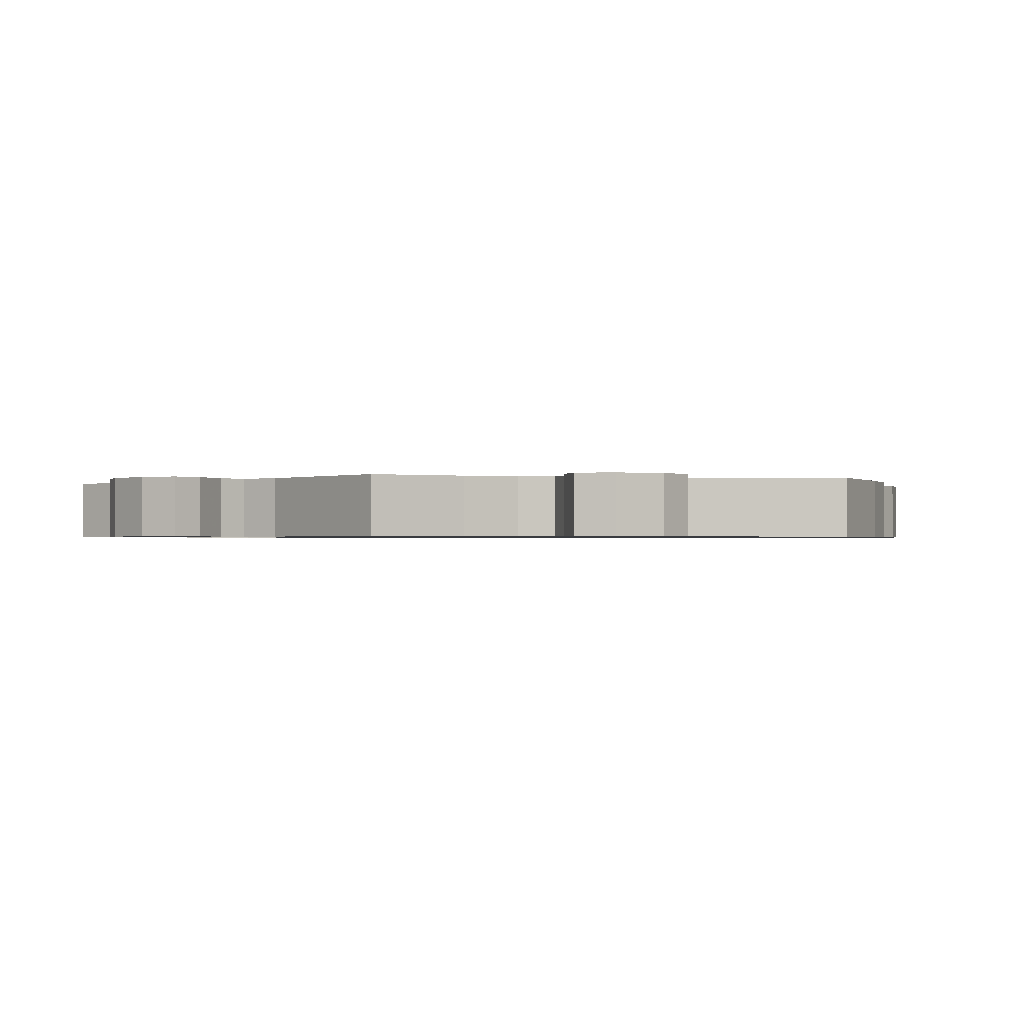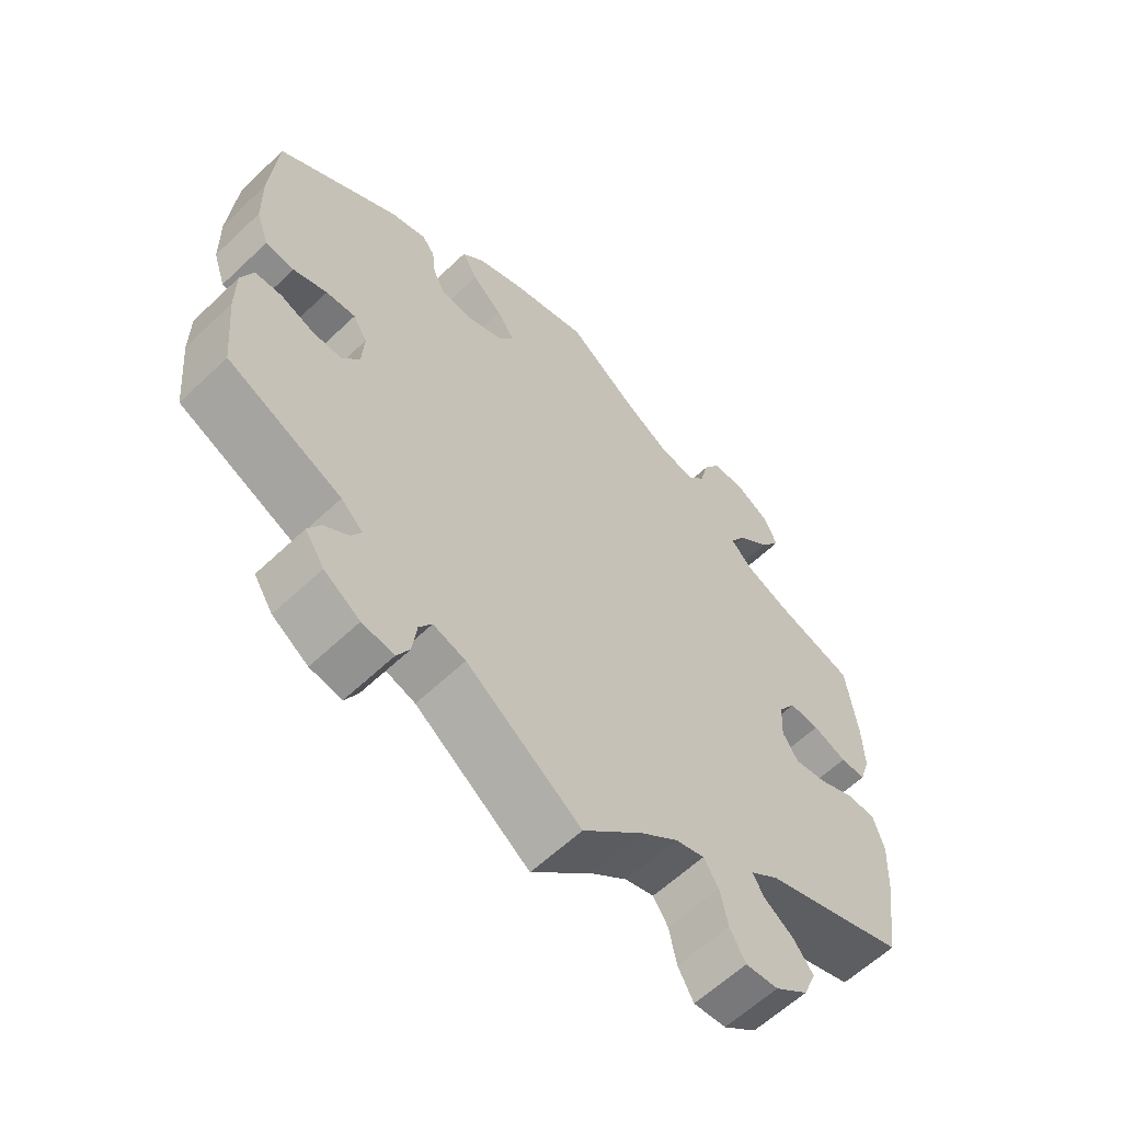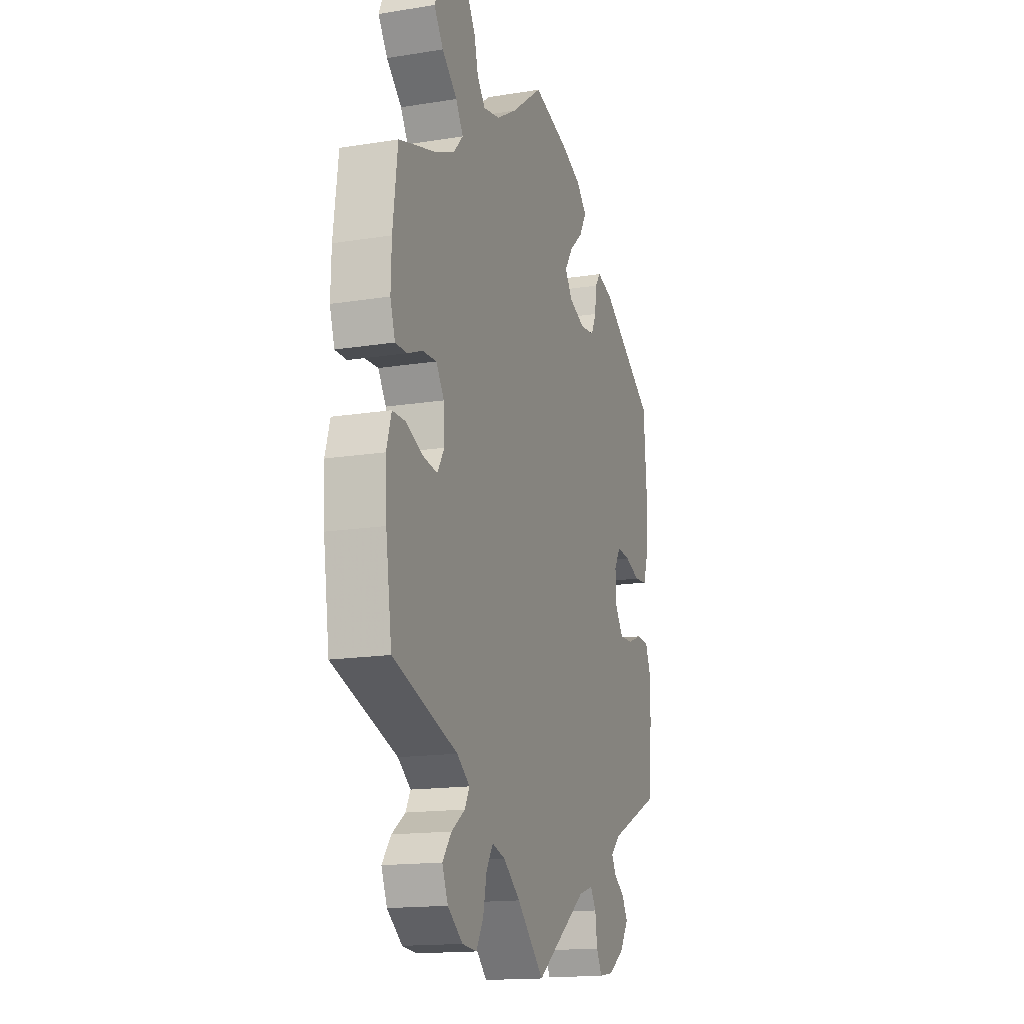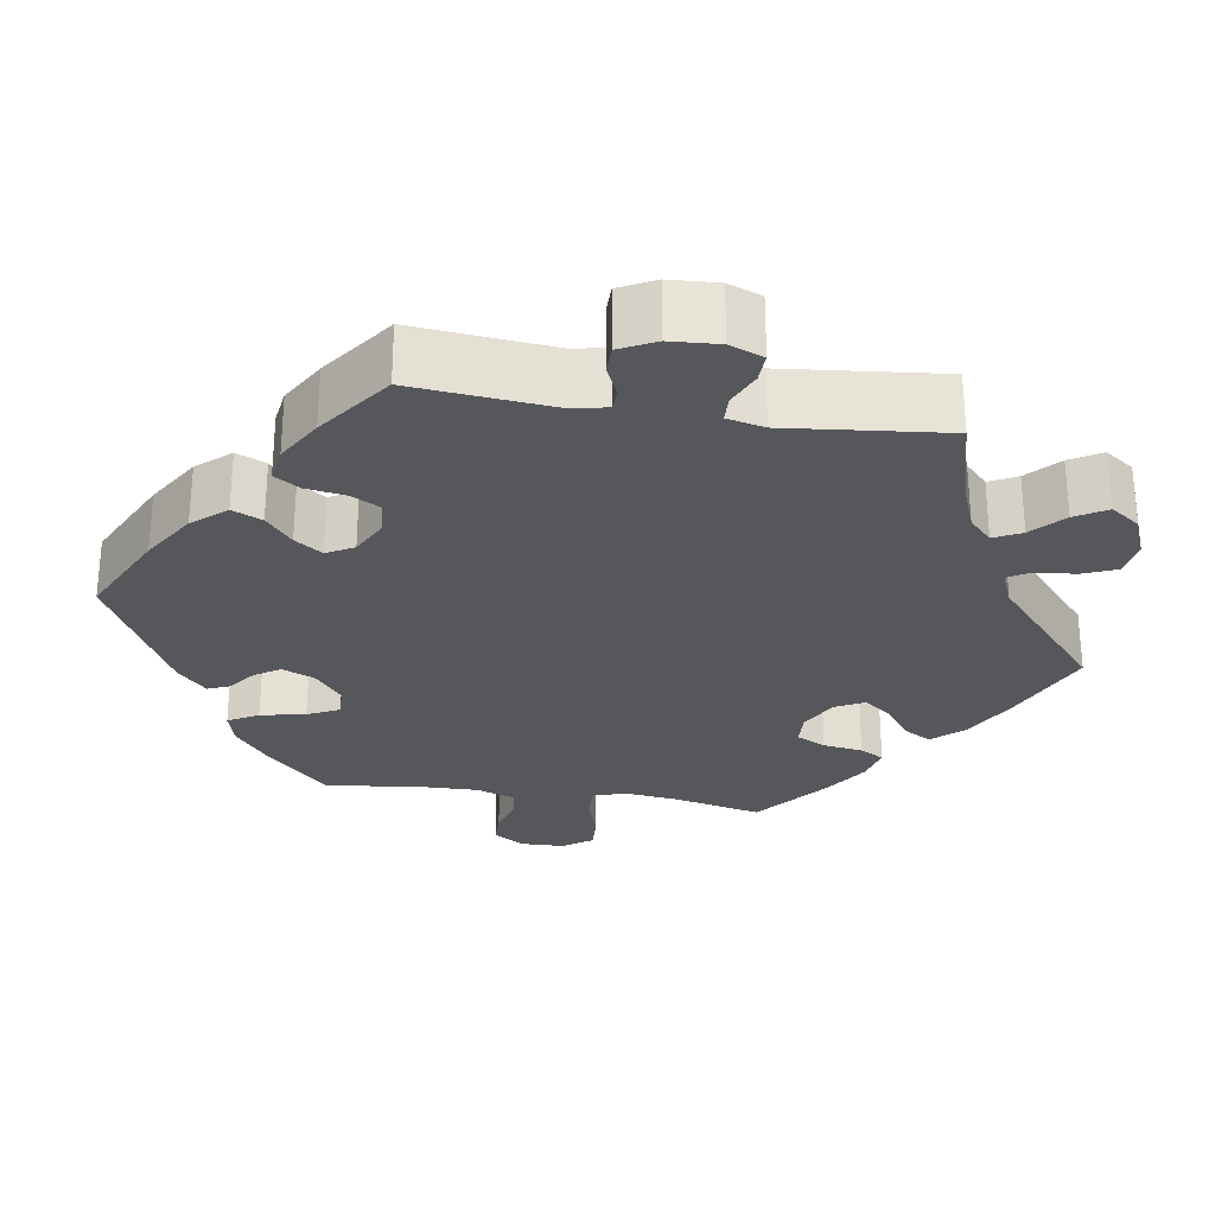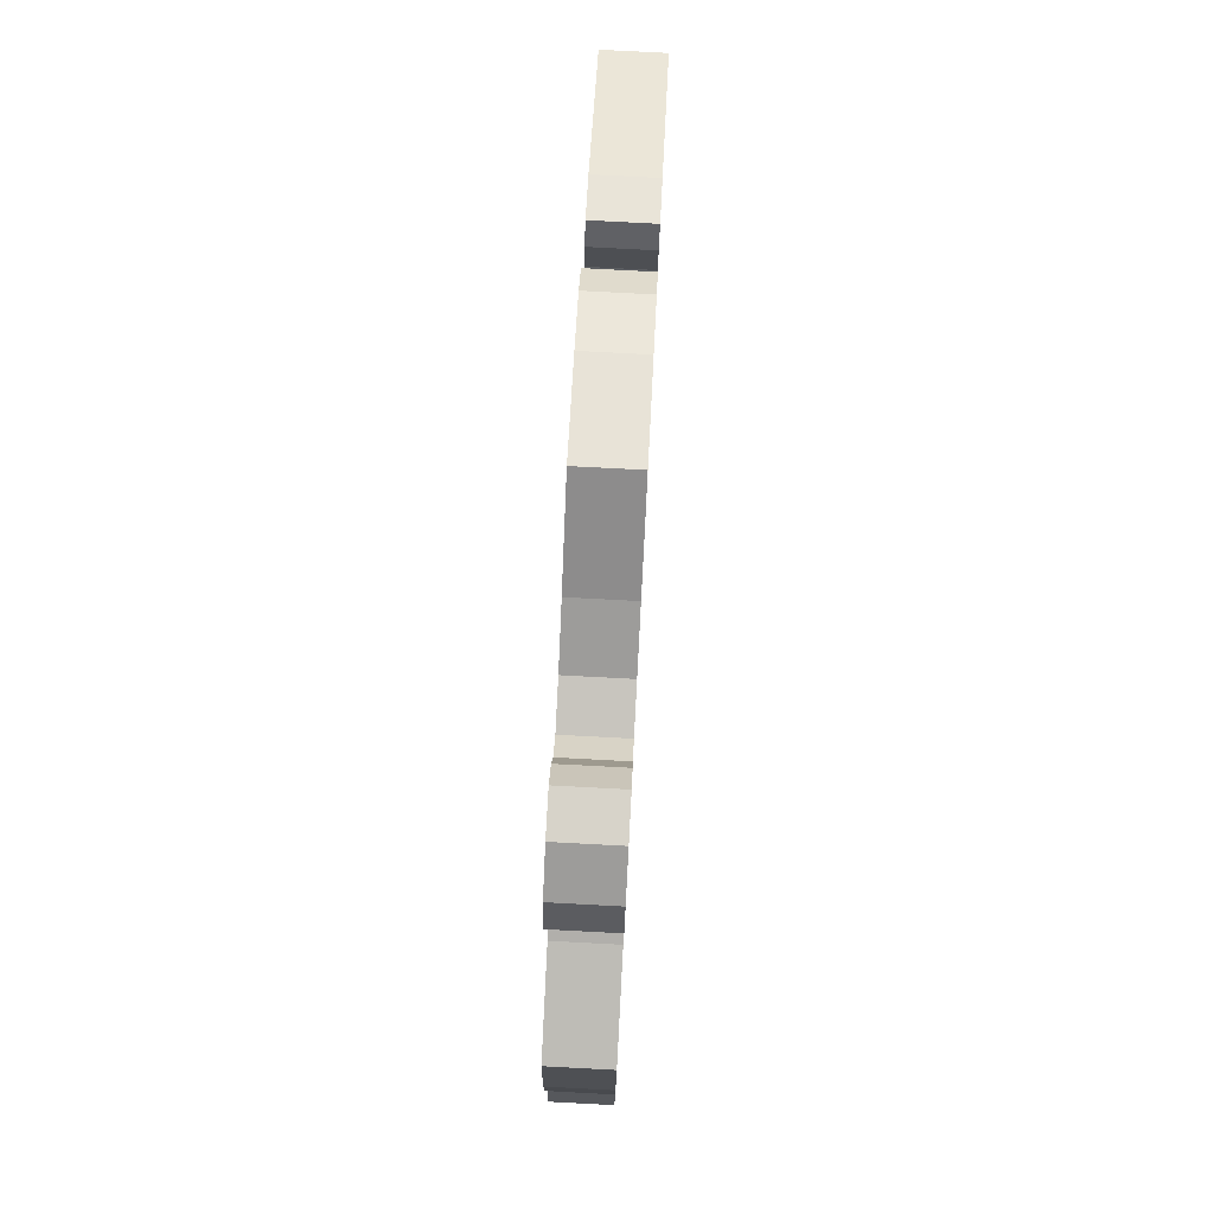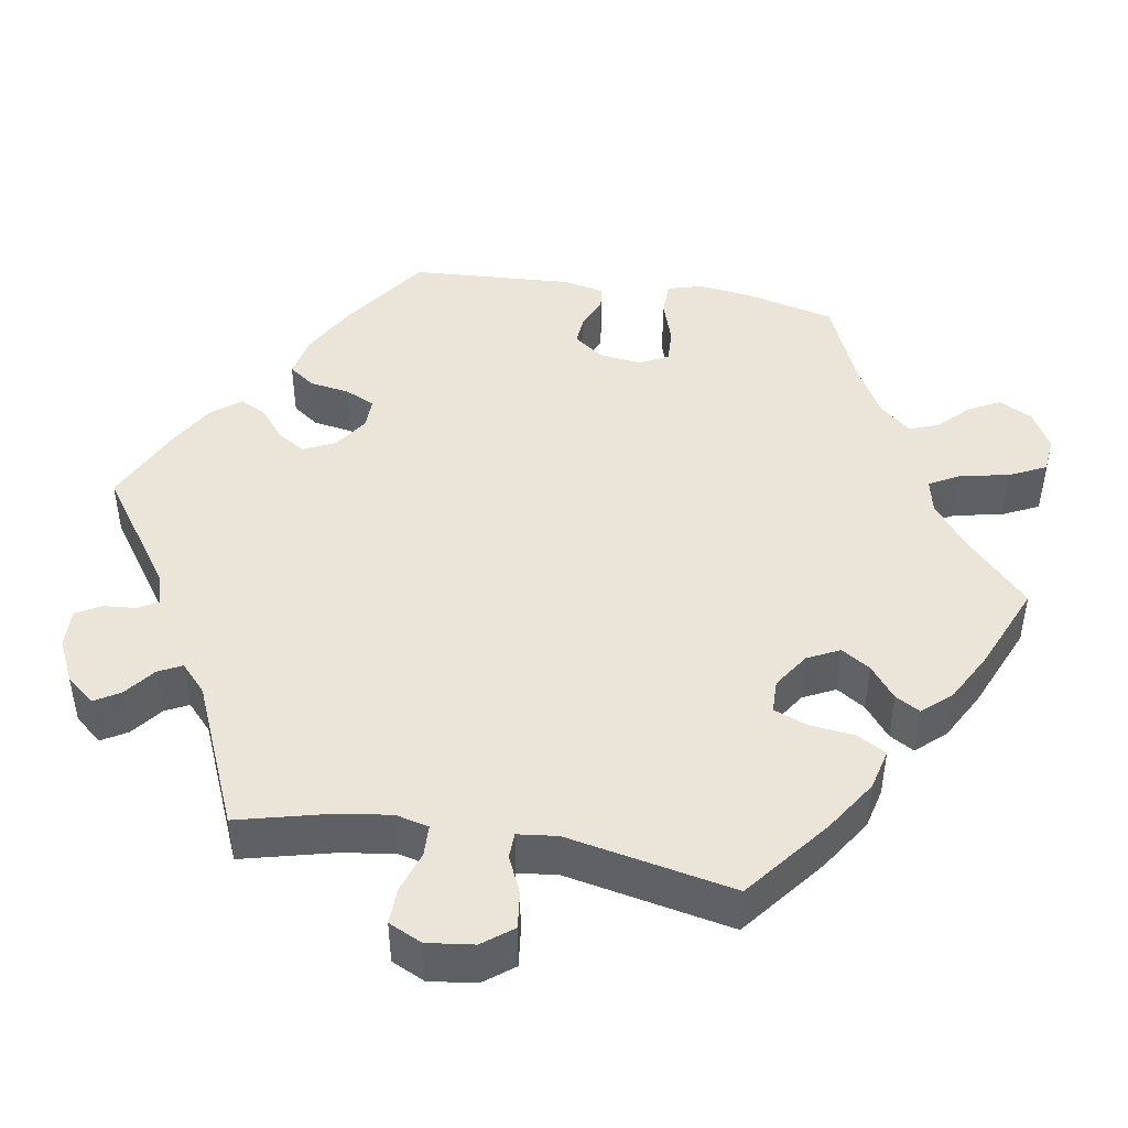
<metadata>
{"format":"obj","ext":"obj","renderer":"f3d","projection":"perspective","resolution":1024,"background":"white","views":[{"elev":-0.8,"azim":-164.7,"up":"+Y"},{"elev":-60.9,"azim":134.0,"up":"+Z"},{"elev":-15.8,"azim":-71.4,"up":"+Z"},{"elev":-27.1,"azim":140.8,"up":"+Y"},{"elev":78.6,"azim":-87.0,"up":"+Z"},{"elev":44.9,"azim":-140.2,"up":"+Y"}]}
</metadata>
<code>
v -0.387 0.07 0.323
v -0.323 0.07 0.35
v -0.293 0.07 0.383
v -0.316 0.07 0.421
v -0.363 0.07 0.463
v -0.392 0.07 0.506
v -0.373 0.07 0.549
v -0.325 0.07 0.578
v -0.277 0.07 0.576
v -0.253 0.07 0.537
v -0.24 0.07 0.486
v -0.215 0.07 0.455
v -0.163 0.07 0.465
v -0.1 0.07 0.503
v 0 0.07 0.578
v 0.113 0.07 0.545
v 0.177 0.07 0.518
v 0.209 0.07 0.485
v 0.187 0.07 0.446
v 0.143 0.07 0.407
v 0.118 0.07 0.369
v 0.14 0.07 0.334
v 0.191 0.07 0.313
v 0.237 0.07 0.318
v 0.254 0.07 0.353
v 0.259 0.07 0.397
v 0.277 0.07 0.421
v 0.328 0.07 0.405
v 0.501 0.07 0.29
v 0.511 0.07 0.158
v 0.509 0.07 0.077
v 0.491 0.07 0.024
v 0.45 0.07 0.02
v 0.402 0.07 0.038
v 0.36 0.07 0.042
v 0.34 0.07 0.008
v 0.343 0.07 -0.046
v 0.368 0.07 -0.082
v 0.41 0.07 -0.081
v 0.457 0.07 -0.063
v 0.495 0.07 -0.065
v 0.512 0.07 -0.108
v 0.512 0.07 -0.175
v 0.501 0.07 -0.289
v 0.339 0.07 -0.363
v 0.308 0.07 -0.392
v 0.322 0.07 -0.417
v 0.356 0.07 -0.441
v 0.374 0.07 -0.472
v 0.347 0.07 -0.514
v 0.296 0.07 -0.548
v 0.251 0.07 -0.555
v 0.233 0.07 -0.522
v 0.227 0.07 -0.474
v 0.209 0.07 -0.446
v 0.163 0.07 -0.46
v 0.001 0.07 -0.578
v -0.084 0.07 -0.495
v -0.137 0.07 -0.453
v -0.178 0.07 -0.441
v -0.199 0.07 -0.474
v -0.21 0.07 -0.527
v -0.232 0.07 -0.567
v -0.278 0.07 -0.563
v -0.325 0.07 -0.527
v -0.343 0.07 -0.483
v -0.315 0.07 -0.446
v -0.273 0.07 -0.416
v -0.258 0.07 -0.388
v -0.298 0.07 -0.358
v -0.5 0.07 -0.289
v -0.519 0.07 -0.156
v -0.523 0.07 -0.077
v -0.508 0.07 -0.026
v -0.466 0.07 -0.026
v -0.414 0.07 -0.049
v -0.369 0.07 -0.056
v -0.347 0.07 -0.02
v -0.35 0.07 0.035
v -0.375 0.07 0.073
v -0.418 0.07 0.071
v -0.466 0.07 0.052
v -0.502 0.07 0.052
v -0.517 0.07 0.099
v -0.515 0.07 0.17
v -0.5 0.07 0.289
v -0.387 0 0.323
v -0.323 0 0.35
v -0.293 0 0.383
v -0.316 0 0.421
v -0.363 0 0.463
v -0.392 0 0.506
v -0.373 0 0.549
v -0.325 0 0.578
v -0.277 0 0.576
v -0.253 0 0.537
v -0.24 0 0.486
v -0.215 0 0.455
v -0.163 0 0.465
v -0.1 0 0.503
v 0 0 0.578
v 0.113 0 0.545
v 0.177 0 0.518
v 0.209 0 0.485
v 0.187 0 0.446
v 0.143 0 0.407
v 0.118 0 0.369
v 0.14 0 0.334
v 0.191 0 0.313
v 0.237 0 0.318
v 0.254 0 0.353
v 0.259 0 0.397
v 0.277 0 0.421
v 0.328 0 0.405
v 0.501 0 0.29
v 0.511 0 0.158
v 0.509 0 0.077
v 0.491 0 0.024
v 0.45 0 0.02
v 0.402 0 0.038
v 0.36 0 0.042
v 0.34 0 0.008
v 0.343 0 -0.046
v 0.368 0 -0.082
v 0.41 0 -0.081
v 0.457 0 -0.063
v 0.495 0 -0.065
v 0.512 0 -0.108
v 0.512 0 -0.175
v 0.501 0 -0.289
v 0.339 0 -0.363
v 0.308 0 -0.392
v 0.322 0 -0.417
v 0.356 0 -0.441
v 0.374 0 -0.472
v 0.347 0 -0.514
v 0.296 0 -0.548
v 0.251 0 -0.555
v 0.233 0 -0.522
v 0.227 0 -0.474
v 0.209 0 -0.446
v 0.163 0 -0.46
v 0.001 0 -0.578
v -0.084 0 -0.495
v -0.137 0 -0.453
v -0.178 0 -0.441
v -0.199 0 -0.474
v -0.21 0 -0.527
v -0.232 0 -0.567
v -0.278 0 -0.563
v -0.325 0 -0.527
v -0.343 0 -0.483
v -0.315 0 -0.446
v -0.273 0 -0.416
v -0.258 0 -0.388
v -0.298 0 -0.358
v -0.5 0 -0.289
v -0.519 0 -0.156
v -0.523 0 -0.077
v -0.508 0 -0.026
v -0.466 0 -0.026
v -0.414 0 -0.049
v -0.369 0 -0.056
v -0.347 0 -0.02
v -0.35 0 0.035
v -0.375 0 0.073
v -0.418 0 0.071
v -0.466 0 0.052
v -0.502 0 0.052
v -0.517 0 0.099
v -0.515 0 0.17
v -0.5 0 0.289
f 85 86 1
f 84 85 1 2
f 81 82 83 84
f 80 81 84 2
f 79 80 2 3
f 78 79 3
f 73 74 75 76
f 73 76 77
f 70 71 72 73
f 69 70 73 77
f 65 66 67 68
f 65 68 69
f 64 65 69
f 61 62 63 64
f 60 61 64 69
f 59 60 69 77
f 56 57 58
f 55 56 58 59
f 51 52 53 54
f 51 54 55
f 50 51 55
f 47 48 49 50
f 46 47 50 55
f 45 46 55 59
f 39 40 41 42
f 38 39 42 43
f 31 32 33 34
f 31 34 35
f 30 31 35
f 29 30 35
f 28 29 35 36
f 25 26 27 28
f 24 25 28 36
f 17 18 19 20
f 17 20 21
f 14 15 16 17
f 13 14 17 21
f 12 13 21 22
f 8 9 10 11
f 8 11 12
f 7 8 12
f 4 5 6 7
f 3 4 7 12
f 78 3 12 22
f 38 43 44 45
f 37 38 45 59
f 23 24 36 37
f 37 59 77 78
f 22 23 37 78
f 87 172 171
f 88 87 171 170
f 170 169 168 167
f 88 170 167 166
f 89 88 166 165
f 89 165 164
f 162 161 160 159
f 163 162 159
f 159 158 157 156
f 163 159 156 155
f 154 153 152 151
f 155 154 151
f 155 151 150
f 150 149 148 147
f 155 150 147 146
f 163 155 146 145
f 144 143 142
f 145 144 142 141
f 140 139 138 137
f 141 140 137
f 141 137 136
f 136 135 134 133
f 141 136 133 132
f 145 141 132 131
f 128 127 126 125
f 129 128 125 124
f 120 119 118 117
f 121 120 117
f 121 117 116
f 121 116 115
f 122 121 115 114
f 114 113 112 111
f 122 114 111 110
f 106 105 104 103
f 107 106 103
f 103 102 101 100
f 107 103 100 99
f 108 107 99 98
f 97 96 95 94
f 98 97 94
f 98 94 93
f 93 92 91 90
f 98 93 90 89
f 108 98 89 164
f 131 130 129 124
f 145 131 124 123
f 123 122 110 109
f 164 163 145 123
f 164 123 109 108
f 1 87 88 2
f 2 88 89 3
f 3 89 90 4
f 4 90 91 5
f 5 91 92 6
f 6 92 93 7
f 7 93 94 8
f 8 94 95 9
f 9 95 96 10
f 10 96 97 11
f 11 97 98 12
f 12 98 99 13
f 13 99 100 14
f 14 100 101 15
f 15 101 102 16
f 16 102 103 17
f 17 103 104 18
f 18 104 105 19
f 19 105 106 20
f 20 106 107 21
f 21 107 108 22
f 22 108 109 23
f 23 109 110 24
f 24 110 111 25
f 25 111 112 26
f 26 112 113 27
f 27 113 114 28
f 28 114 115 29
f 29 115 116 30
f 30 116 117 31
f 31 117 118 32
f 32 118 119 33
f 33 119 120 34
f 34 120 121 35
f 35 121 122 36
f 36 122 123 37
f 37 123 124 38
f 38 124 125 39
f 39 125 126 40
f 40 126 127 41
f 41 127 128 42
f 42 128 129 43
f 43 129 130 44
f 44 130 131 45
f 45 131 132 46
f 46 132 133 47
f 47 133 134 48
f 48 134 135 49
f 49 135 136 50
f 50 136 137 51
f 51 137 138 52
f 52 138 139 53
f 53 139 140 54
f 54 140 141 55
f 55 141 142 56
f 56 142 143 57
f 57 143 144 58
f 58 144 145 59
f 59 145 146 60
f 60 146 147 61
f 61 147 148 62
f 62 148 149 63
f 63 149 150 64
f 64 150 151 65
f 65 151 152 66
f 66 152 153 67
f 67 153 154 68
f 68 154 155 69
f 69 155 156 70
f 70 156 157 71
f 71 157 158 72
f 72 158 159 73
f 73 159 160 74
f 74 160 161 75
f 75 161 162 76
f 76 162 163 77
f 77 163 164 78
f 78 164 165 79
f 79 165 166 80
f 80 166 167 81
f 81 167 168 82
f 82 168 169 83
f 83 169 170 84
f 84 170 171 85
f 85 171 172 86
f 86 172 87 1

</code>
